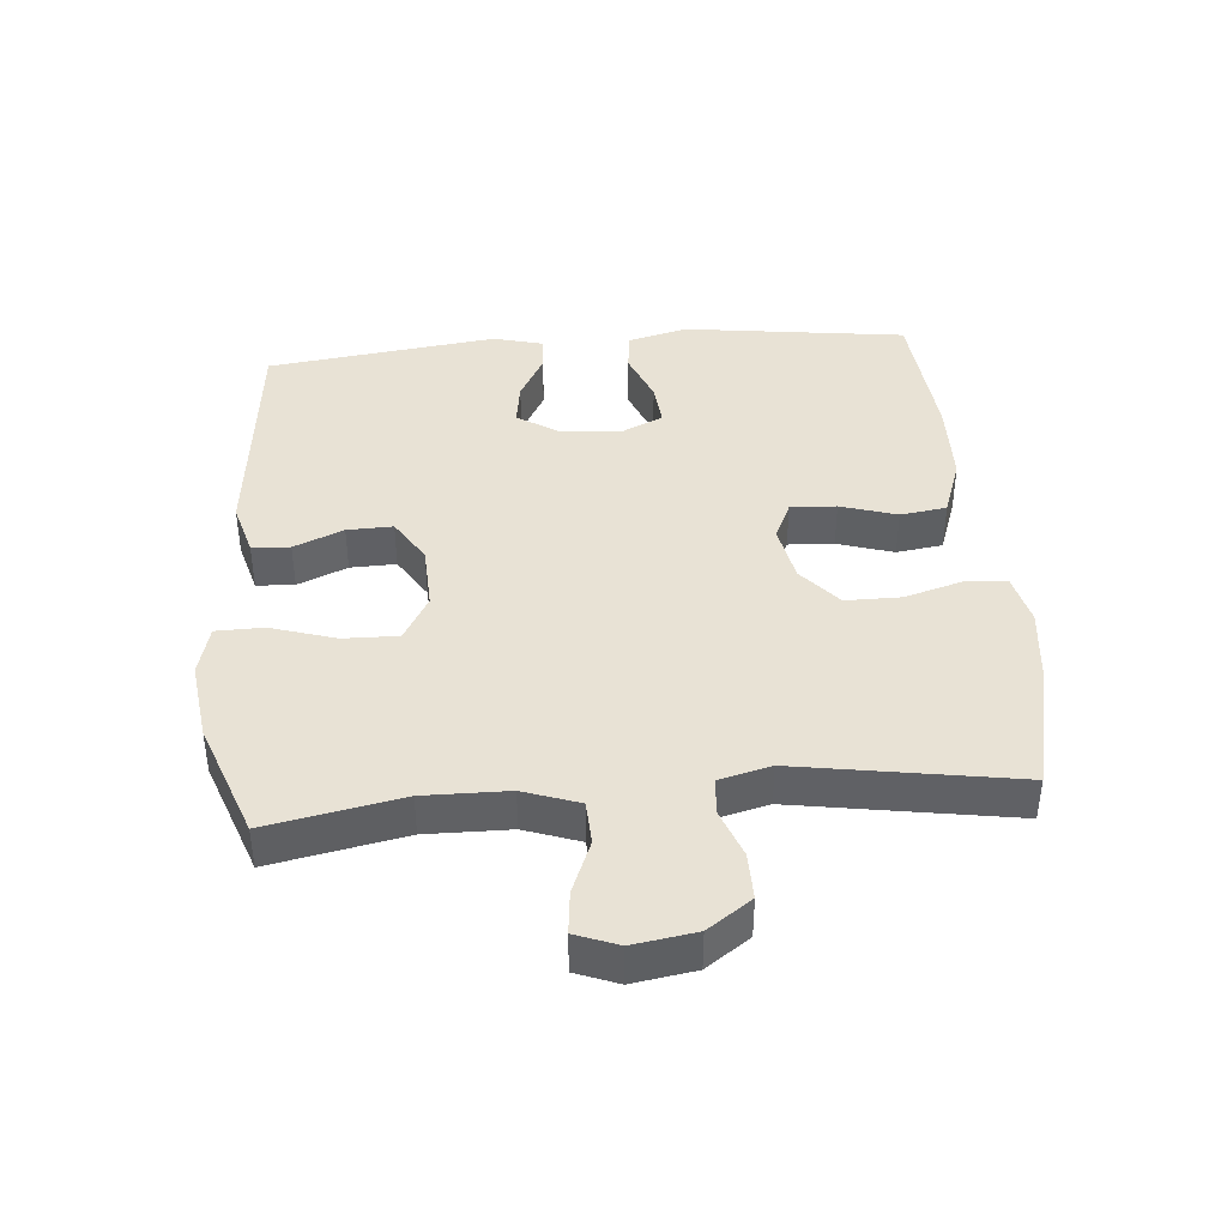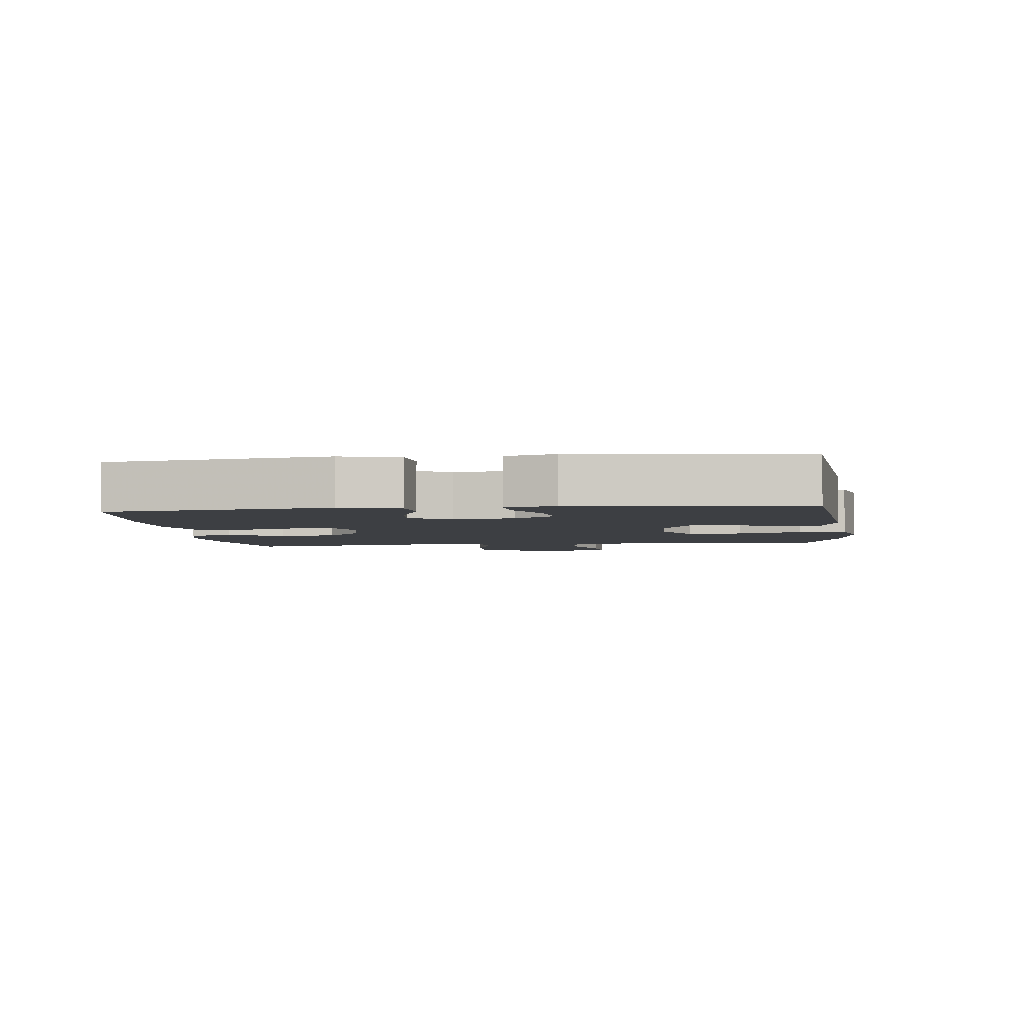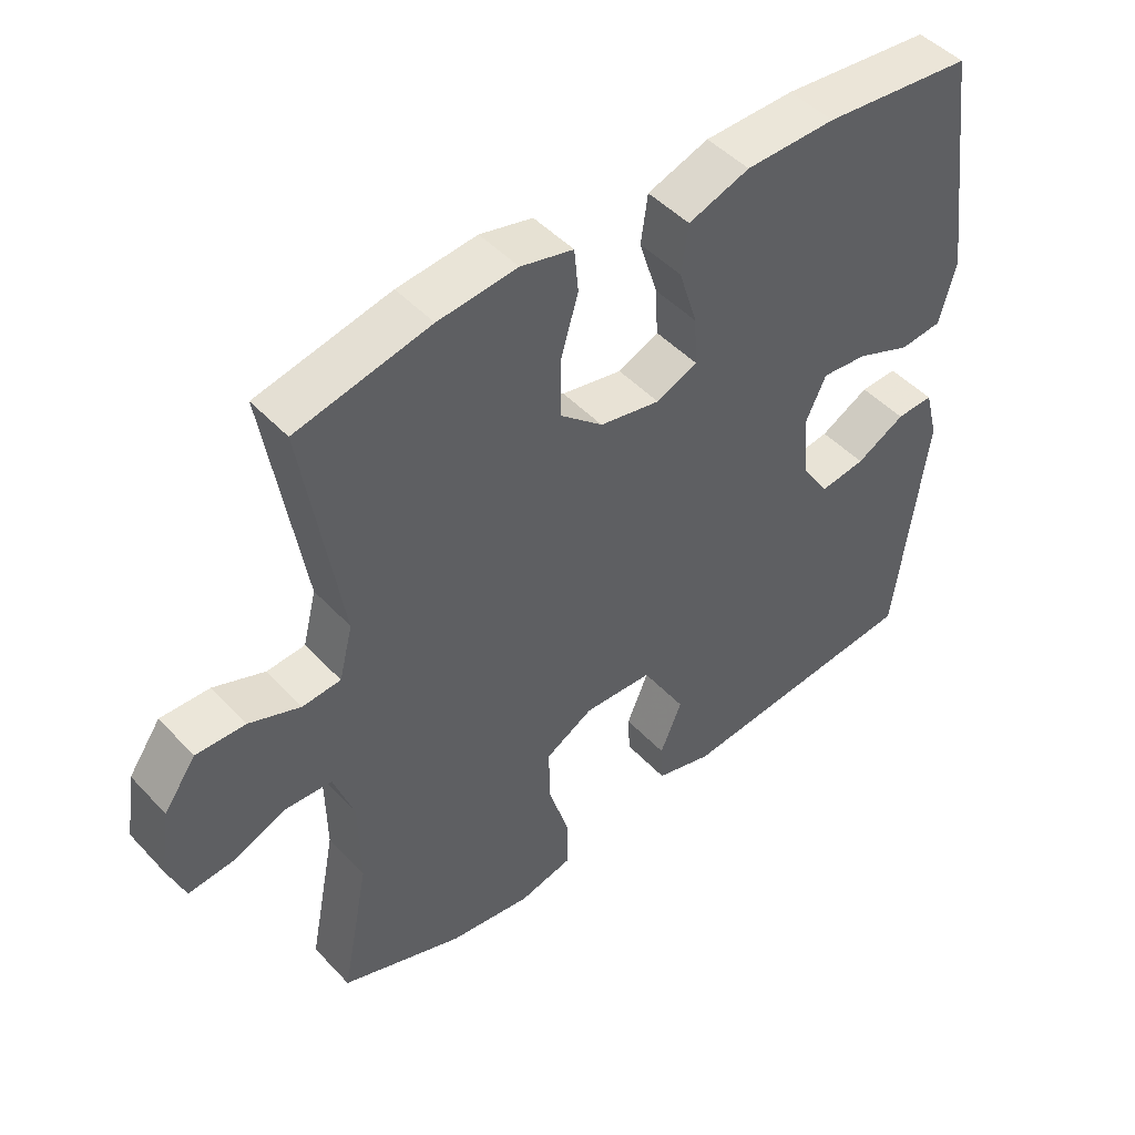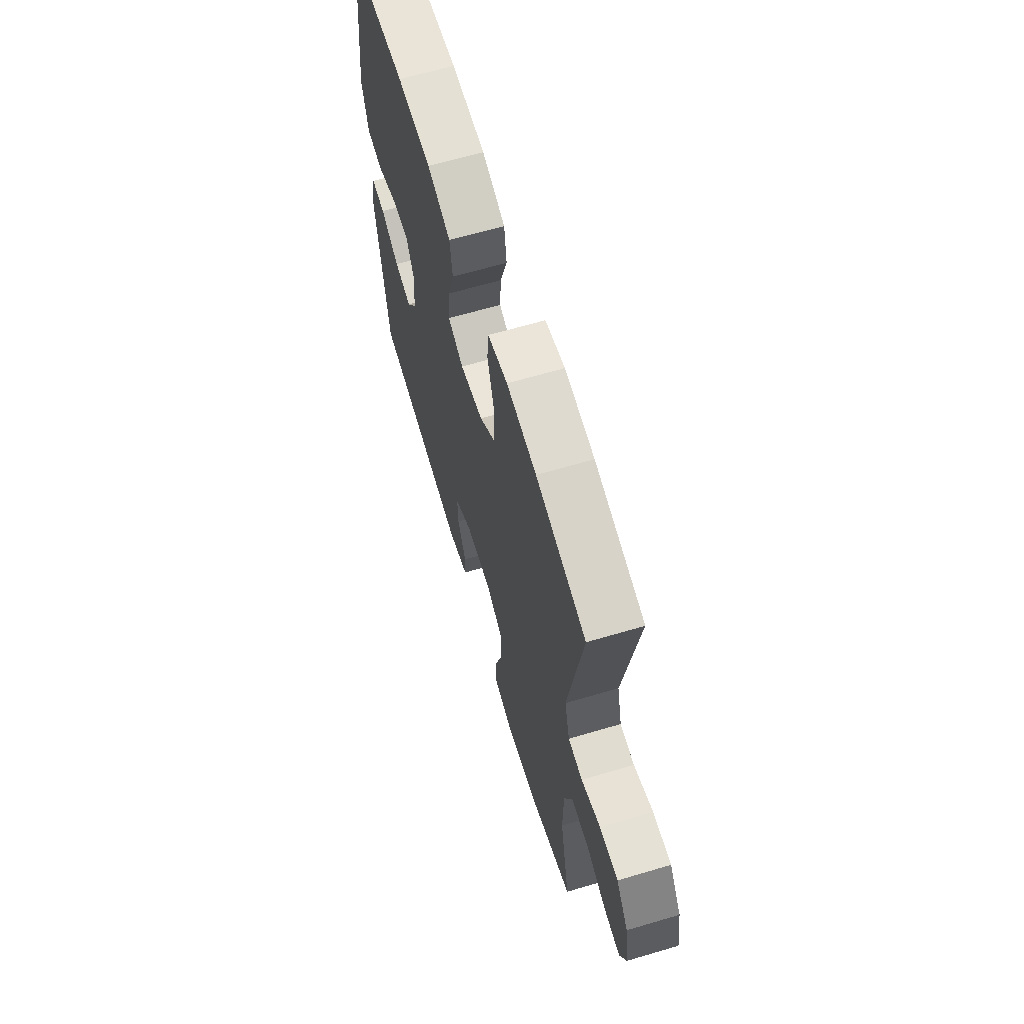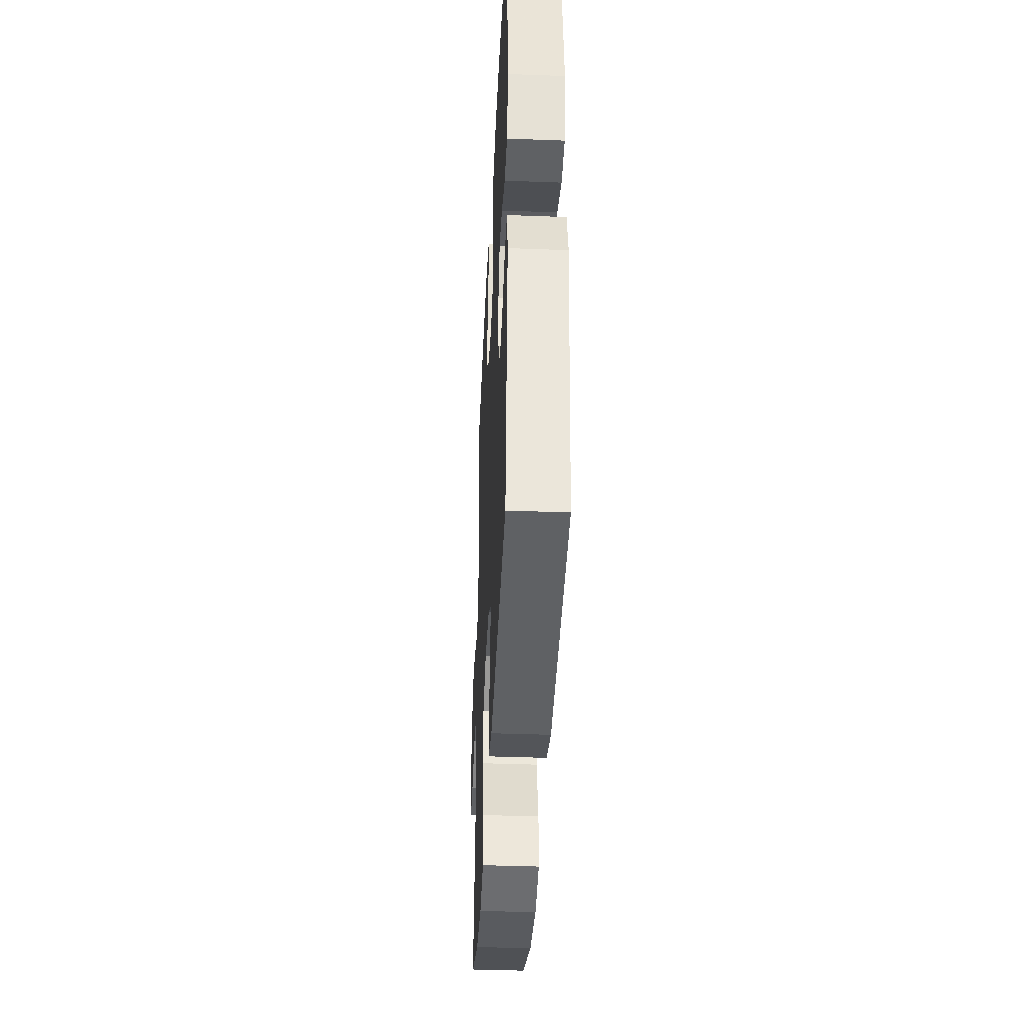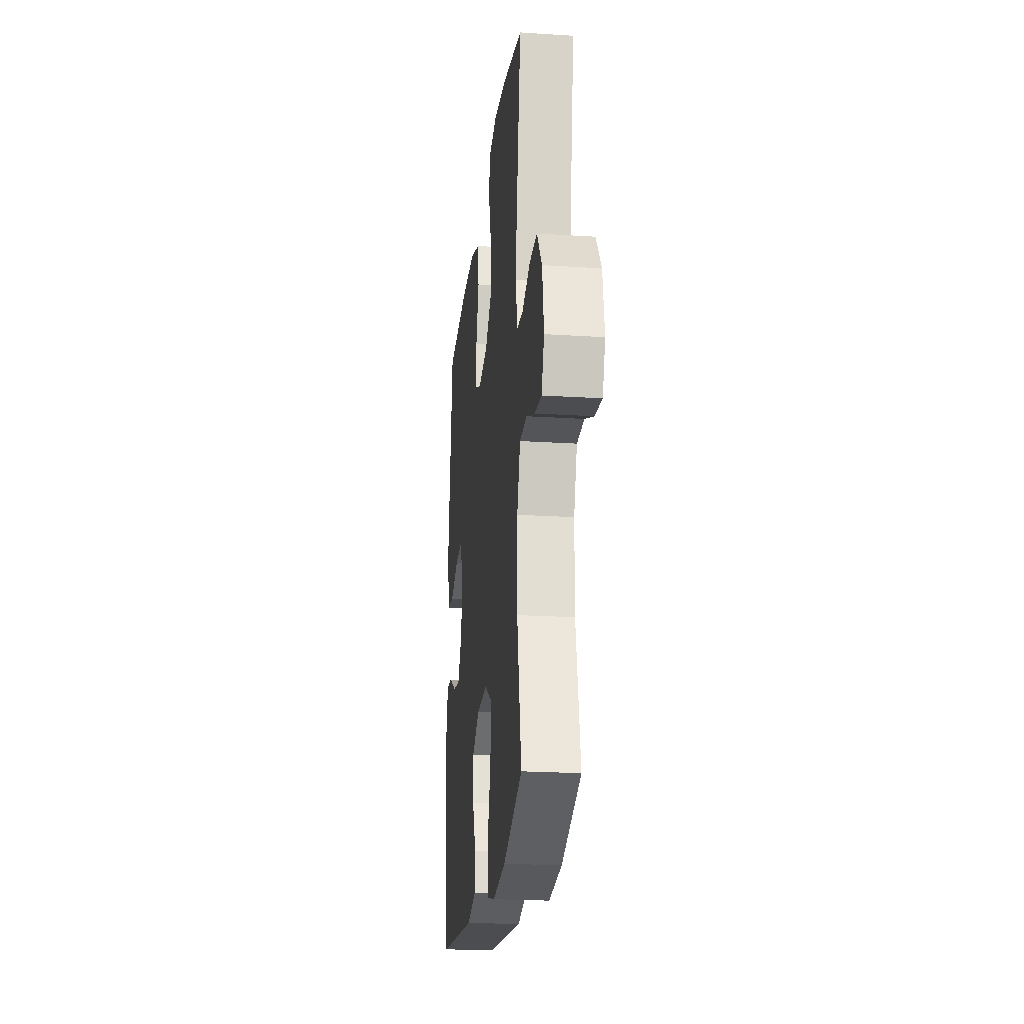
<metadata>
{"format":"obj","ext":"obj","renderer":"f3d","projection":"perspective","resolution":1024,"background":"white","views":[{"elev":40.9,"azim":-94.9,"up":"+Y"},{"elev":-3.8,"azim":96.6,"up":"+Y"},{"elev":47.1,"azim":-40.3,"up":"+Z"},{"elev":64.9,"azim":-106.6,"up":"+Z"},{"elev":-39.6,"azim":87.3,"up":"+Z"},{"elev":-22.1,"azim":-96.4,"up":"+Z"}]}
</metadata>
<code>
v -0.5 0.07 -0.5
v -0.46 0.07 -0.295
v -0.462 0.07 -0.166
v -0.492 0.07 -0.081
v -0.559 0.07 -0.078
v -0.64 0.07 -0.111
v -0.705 0.07 -0.118
v -0.73 0.07 -0.053
v -0.715 0.07 0.043
v -0.668 0.07 0.11
v -0.596 0.07 0.109
v -0.521 0.07 0.081
v -0.465 0.07 0.086
v -0.445 0.07 0.165
v -0.5 0.07 0.5
v -0.305 0.07 0.545
v -0.189 0.07 0.558
v -0.112 0.07 0.54
v -0.106 0.07 0.476
v -0.132 0.07 0.387
v -0.132 0.07 0.302
v -0.069 0.07 0.248
v 0.02 0.07 0.231
v 0.08 0.07 0.258
v 0.076 0.07 0.328
v 0.049 0.07 0.414
v 0.059 0.07 0.485
v 0.149 0.07 0.517
v 0.281 0.07 0.52
v 0.5 0.07 0.5
v 0.546 0.07 0.157
v 0.522 0.07 0.066
v 0.46 0.07 0.059
v 0.38 0.07 0.091
v 0.313 0.07 0.097
v 0.283 0.07 0.033
v 0.291 0.07 -0.06
v 0.332 0.07 -0.123
v 0.399 0.07 -0.113
v 0.471 0.07 -0.074
v 0.525 0.07 -0.071
v 0.545 0.07 -0.147
v 0.5 0.07 -0.5
v 0.136 0.07 -0.538
v 0.053 0.07 -0.515
v 0.05 0.07 -0.457
v 0.082 0.07 -0.381
v 0.084 0.07 -0.311
v 0.016 0.07 -0.269
v -0.084 0.07 -0.265
v -0.154 0.07 -0.305
v -0.152 0.07 -0.389
v -0.121 0.07 -0.488
v -0.122 0.07 -0.561
v -0.2 0.07 -0.581
v -0.321 0.07 -0.565
v -0.5 0 -0.5
v -0.46 0 -0.295
v -0.462 0 -0.166
v -0.492 0 -0.081
v -0.559 0 -0.078
v -0.64 0 -0.111
v -0.705 0 -0.118
v -0.73 0 -0.053
v -0.715 0 0.043
v -0.668 0 0.11
v -0.596 0 0.109
v -0.521 0 0.081
v -0.465 0 0.086
v -0.445 0 0.165
v -0.5 0 0.5
v -0.305 0 0.545
v -0.189 0 0.558
v -0.112 0 0.54
v -0.106 0 0.476
v -0.132 0 0.387
v -0.132 0 0.302
v -0.069 0 0.248
v 0.02 0 0.231
v 0.08 0 0.258
v 0.076 0 0.328
v 0.049 0 0.414
v 0.059 0 0.485
v 0.149 0 0.517
v 0.281 0 0.52
v 0.5 0 0.5
v 0.546 0 0.157
v 0.522 0 0.066
v 0.46 0 0.059
v 0.38 0 0.091
v 0.313 0 0.097
v 0.283 0 0.033
v 0.291 0 -0.06
v 0.332 0 -0.123
v 0.399 0 -0.113
v 0.471 0 -0.074
v 0.525 0 -0.071
v 0.545 0 -0.147
v 0.5 0 -0.5
v 0.136 0 -0.538
v 0.053 0 -0.515
v 0.05 0 -0.457
v 0.082 0 -0.381
v 0.084 0 -0.311
v 0.016 0 -0.269
v -0.084 0 -0.265
v -0.154 0 -0.305
v -0.152 0 -0.389
v -0.121 0 -0.488
v -0.122 0 -0.561
v -0.2 0 -0.581
v -0.321 0 -0.565
f 56 1 2
f 55 56 2
f 54 55 2
f 53 54 2
f 52 53 2
f 51 52 2 3
f 50 51 3 4
f 49 50 4
f 45 46 47
f 44 45 47
f 43 44 47
f 42 43 47
f 41 42 47
f 40 41 47
f 39 40 47
f 38 39 47 48
f 37 38 48 49
f 32 33 34
f 31 32 34
f 30 31 34
f 29 30 34
f 28 29 34
f 27 28 34
f 26 27 34
f 25 26 34
f 24 25 34 35
f 23 24 35 36
f 18 19 20
f 17 18 20
f 16 17 20
f 15 16 20
f 14 15 20
f 13 14 20 21
f 10 11 12
f 9 10 12
f 8 9 12
f 7 8 12
f 6 7 12
f 5 6 12
f 4 5 12 13
f 49 4 13
f 37 49 13
f 36 37 13
f 23 36 13
f 22 23 13
f 13 21 22
f 58 57 112
f 58 112 111
f 58 111 110
f 58 110 109
f 58 109 108
f 59 58 108 107
f 60 59 107 106
f 60 106 105
f 103 102 101
f 103 101 100
f 103 100 99
f 103 99 98
f 103 98 97
f 103 97 96
f 103 96 95
f 104 103 95 94
f 105 104 94 93
f 90 89 88
f 90 88 87
f 90 87 86
f 90 86 85
f 90 85 84
f 90 84 83
f 90 83 82
f 90 82 81
f 91 90 81 80
f 92 91 80 79
f 76 75 74
f 76 74 73
f 76 73 72
f 76 72 71
f 76 71 70
f 77 76 70 69
f 68 67 66
f 68 66 65
f 68 65 64
f 68 64 63
f 68 63 62
f 68 62 61
f 69 68 61 60
f 69 60 105
f 69 105 93
f 69 93 92
f 69 92 79
f 69 79 78
f 78 77 69
f 1 57 58 2
f 2 58 59 3
f 3 59 60 4
f 4 60 61 5
f 5 61 62 6
f 6 62 63 7
f 7 63 64 8
f 8 64 65 9
f 9 65 66 10
f 10 66 67 11
f 11 67 68 12
f 12 68 69 13
f 13 69 70 14
f 14 70 71 15
f 15 71 72 16
f 16 72 73 17
f 17 73 74 18
f 18 74 75 19
f 19 75 76 20
f 20 76 77 21
f 21 77 78 22
f 22 78 79 23
f 23 79 80 24
f 24 80 81 25
f 25 81 82 26
f 26 82 83 27
f 27 83 84 28
f 28 84 85 29
f 29 85 86 30
f 30 86 87 31
f 31 87 88 32
f 32 88 89 33
f 33 89 90 34
f 34 90 91 35
f 35 91 92 36
f 36 92 93 37
f 37 93 94 38
f 38 94 95 39
f 39 95 96 40
f 40 96 97 41
f 41 97 98 42
f 42 98 99 43
f 43 99 100 44
f 44 100 101 45
f 45 101 102 46
f 46 102 103 47
f 47 103 104 48
f 48 104 105 49
f 49 105 106 50
f 50 106 107 51
f 51 107 108 52
f 52 108 109 53
f 53 109 110 54
f 54 110 111 55
f 55 111 112 56
f 56 112 57 1

</code>
